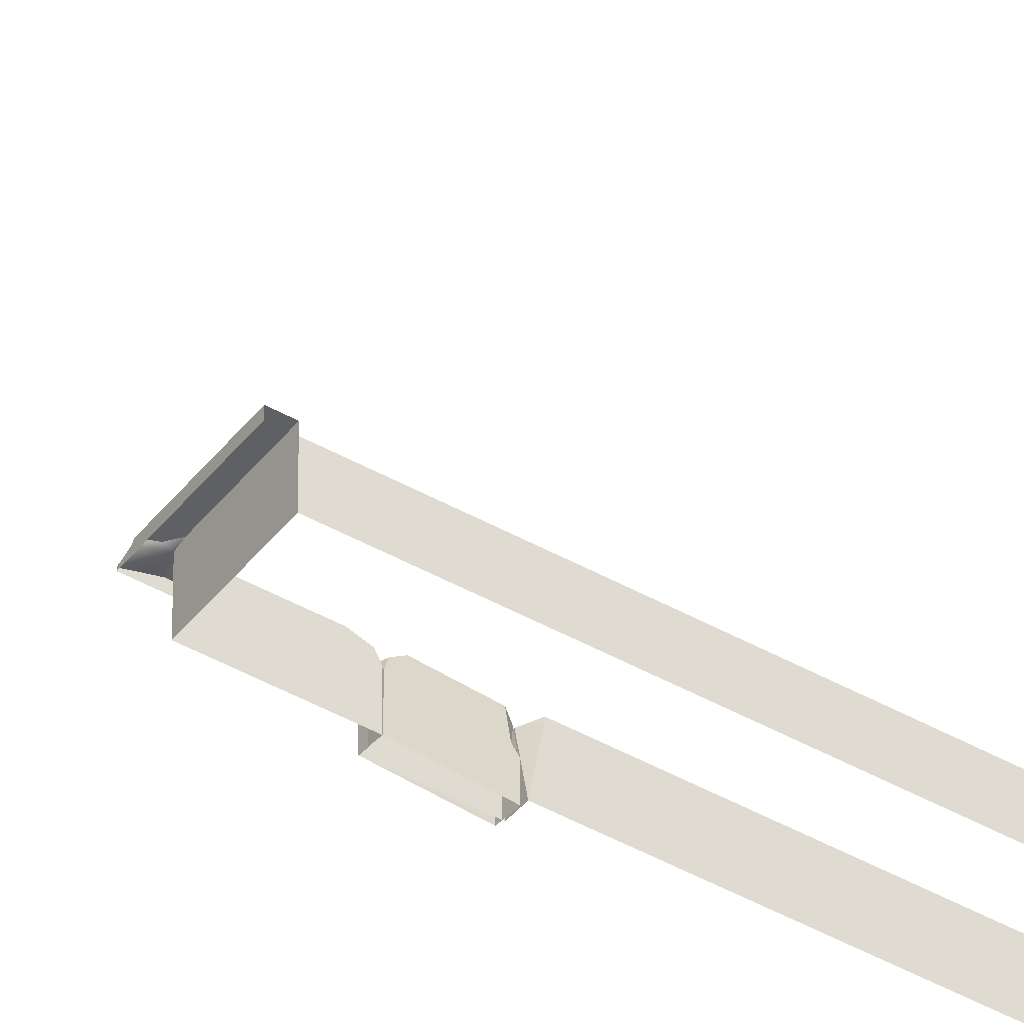
<metadata>
{"format":"obj","ext":"obj","renderer":"f3d","projection":"perspective","resolution":1024,"background":"white","views":[{"elev":-42.6,"azim":55.8,"up":"+Z"}]}
</metadata>
<code>
g Bg_Alley_STR_Base_Wall_01
v -1.614 9.571 0.2046
v -1.614 9.571 0.2323
v -1.541 9.57 0.2357
v -1.49 9.853 0.3046
v -1.414 9.994 0.3046
v -1.414 9.837 0.2551
v -1.541 9.57 0.2357
v -1.414 9.737 0.2501
v -1.414 9.569 0.1893
v -1.614 0.1946 -0.285
v -1.614 0.1947 0.2541
v -1.614 0.1946 0.2046
v -1.414 0.1946 0.1555
v -1.469 0.1946 0.2398
v -1.614 0.1947 0.2541
v -1.414 1.156 0.3046
v -1.414 1.153 0.2568
v -1.533 1.057 0.2672
v -1.614 1.057 0.2046
v -1.414 1.057 -0.2954
v -1.614 1.057 -0.285
v -1.614 1.057 0.2046
v -1.533 1.057 0.2672
v -1.414 1.057 -0.2954
v -1.614 1.057 0.2046
v -1.614 1.057 0.2781
v -1.533 1.057 0.2672
v -1.533 1.057 0.2672
v -1.414 1.153 0.2568
v -1.414 1.057 -0.2954
v -1.414 0.1451 0.2504
v -1.614 0.1947 0.2541
v -1.469 0.1946 0.2398
v -1.414 0.1451 0.2504
v -1.614 -0.0004663 0.3046
v -1.614 0.1947 0.2541
v -1.414 0.1451 0.2504
v -1.414 -0.02271 0.3046
v -1.614 -0.0004663 0.3046
v -1.414 0.1451 0.2504
v -1.469 0.1946 0.2398
v -1.414 0.1946 0.1555
v 1.162 16.57 0.3046
v 1.119 16.57 0.1032
v 1.119 16.62 0.3046
v -0.1746 -16.57 -0.2954
v 0.05152 -16.57 0.2572
v -0.1746 -16.57 0.2255
v 0.8856 -16.57 -0.2954
v 0.8856 -16.57 0.2046
v 0.0889 -16.58 0.3046
v 0.8856 -16.57 0.3046
v -0.1746 -16.57 -0.2954
v 0.0889 -16.58 0.3046
v 0.05152 -16.57 0.2572
v 0.05152 -16.57 0.2572
v 0.0889 -16.58 0.3046
v -0.07949 -16.77 0.3046
v -0.1746 -16.57 0.2255
v -0.3746 -16.52 0.3046
v -0.2781 -16.49 0.3046
v -0.3746 -16.52 0.3046
v -0.1746 -16.57 0.2255
v -0.3746 -16.55 0.2418
v -0.3746 -16.71 0.2541
v -0.334 -16.73 0.2526
v -0.3746 -16.77 0.2314
v -0.3746 -16.77 0.2314
v -0.334 -16.73 0.2526
v -0.3203 -16.77 0.2679
v -0.2781 -16.49 0.3046
v -0.1746 -16.31 0.3046
v -0.1746 -16.57 0.2255
v -0.1746 -13.45 0.3046
v -0.2503 -13.28 0.3046
v -0.1746 -13.02 0.1857
v 0.2868 16.63 0.2214
v 0.429 16.56 0.3088
v 0.3205 16.56 0.2339
v 0.2868 16.63 0.2214
v 0.3626 16.76 0.3088
v 0.429 16.56 0.3088
v 0.2868 16.63 0.2214
v 0.2867 16.76 0.244
v 0.3626 16.76 0.3088
v 0.429 16.56 0.3088
v 0.2868 16.56 0.1354
v 0.3205 16.56 0.2339
v 1.046 16.76 0.3088
v 1.113 16.76 -0.2851
v 1.113 16.76 0.2792
v 1.113 16.62 0.269
v 1.046 16.76 0.3088
v 1.113 16.76 0.2792
v 1.046 16.76 0.3088
v 1.113 16.62 0.269
v 1.02 16.56 0.3088
v 1.057 16.56 0.08866
v 1.113 16.62 0.269
v 1.113 16.58 0.07694
v 1.113 16.62 0.269
v 1.057 16.56 0.08866
v 1.02 16.56 0.3088
v 1.057 16.56 0.08866
v 1.113 16.58 0.07694
v 1.113 16.56 0.01847
v 0.2868 16.63 0.2214
v 0.3205 16.56 0.2339
v 0.2868 16.56 0.1354
v -1.686 7.819 -0.2949
v -1.678 8.007 0.3046
v -1.686 7.819 0.2227
v -1.686 7.819 -0.2949
v -1.634 9.048 0.3046
v -1.678 8.007 0.3046
v -1.686 7.819 -0.2949
v -1.63 9.158 0.2352
v -1.634 9.048 0.3046
v -1.63 9.158 0.2352
v -1.612 9.574 -0.2949
v -1.612 9.574 0.2184
v -1.686 7.819 -0.2949
v -1.612 9.574 -0.2949
v -1.63 9.158 0.2352
v -1.686 7.819 -0.2949
v -1.686 7.819 0.2227
v -1.573 7.815 0.1935
v -1.618 0.2671 0.3088
v -1.478 0.1983 0.2214
v -1.613 0.1893 0.244
v -1.618 0.2671 0.3088
v -1.416 0.2372 0.2339
v -1.478 0.1983 0.2214
v -1.618 0.2671 0.3088
v -1.423 0.3483 0.3088
v -1.416 0.2372 0.2339
v -1.423 0.3483 0.3088
v -1.413 0.2027 0.1354
v -1.416 0.2372 0.2339
v -1.665 0.9675 0.3088
v -1.67 1.036 -0.2851
v -1.67 1.036 0.2792
v -1.528 1.045 0.269
v -1.665 0.9675 0.3088
v -1.67 1.036 0.2792
v -1.665 0.9675 0.3088
v -1.528 1.045 0.269
v -1.464 0.9534 0.3088
v -1.466 0.9915 0.08866
v -1.528 1.045 0.269
v -1.492 1.047 0.07694
v -1.528 1.045 0.269
v -1.466 0.9915 0.08866
v -1.464 0.9534 0.3088
v -1.466 0.9915 0.08866
v -1.492 1.047 0.07694
v -1.47 1.049 0.01847
v -1.478 0.1983 0.2214
v -1.416 0.2372 0.2339
v -1.413 0.2027 0.1354
v -1.414 14.73 0.3046
v -1.414 16.57 -0.2954
v -1.414 14.73 -0.2954
v -1.414 16.57 0.3046
v -1.576 16.74 0.3046
v -1.614 14.73 0.3046
v -1.614 16.7 0.3046
v -1.414 16.57 0.3046
v -1.414 14.73 0.3046
v -1.614 16.77 0.2046
v -1.614 14.73 0.3046
v -1.614 14.73 0.2046
v -1.614 16.77 0.2621
v -1.614 16.7 0.3046
v -1.614 0.1946 0.2046
v -1.614 -1.225 0.2293
v -1.614 -1.225 0.2046
v -1.614 -1.068 0.2725
v -1.614 -0.9475 0.3046
v -1.614 -0.0004663 0.3046
v -1.614 0.1947 0.2541
v -1.614 -0.9475 0.3046
v -1.414 -0.02271 0.3046
v -1.414 -0.9938 0.3046
v -1.614 -0.0004663 0.3046
v -1.414 6.147 0.3046
v -1.614 7.736 0.3046
v -1.414 7.594 0.3046
v -1.614 6.147 0.3046
v -1.614 6.147 0.2046
v -1.614 7.736 0.3046
v -1.614 6.147 0.3046
v -1.614 7.814 0.2046
v -1.614 7.814 0.2449
v -1.414 7.814 -0.2954
v -1.414 7.594 0.3046
v -1.414 7.814 0.1669
v -1.414 6.147 0.3046
v -1.414 6.147 -0.2954
v -1.414 0.1946 0.1555
v -1.414 -0.02271 0.3046
v -1.414 0.1451 0.2504
v -1.414 0.1948 -0.2954
v -1.414 -1.025 0.2832
v -1.414 -0.9938 0.3046
v -1.414 -1.025 -0.2954
v -1.414 1.156 0.3046
v -1.614 3.626 0.3046
v -1.414 3.626 0.3046
v -1.614 1.106 0.3046
v -1.614 1.057 0.2046
v -1.614 1.106 0.3046
v -1.614 1.057 0.2781
v -1.614 3.626 0.3046
v -1.614 3.626 0.2046
v -1.414 3.626 0.3046
v -1.414 1.153 0.2568
v -1.414 1.156 0.3046
v -1.414 1.057 -0.2954
v -1.414 3.626 -0.2954
v -1.414 6.147 0.3046
v -1.614 3.626 0.3046
v -1.614 6.147 0.3046
v -1.414 3.626 0.3046
v -1.614 6.147 0.3046
v -1.614 3.626 0.2046
v -1.614 6.147 0.2046
v -1.614 3.626 0.3046
v -1.414 6.147 -0.2954
v -1.414 3.626 0.3046
v -1.414 6.147 0.3046
v -1.414 3.626 -0.2954
v -1.414 9.837 0.2551
v -1.414 9.569 0.1893
v -1.414 9.737 0.2501
v -1.414 12.15 0.3046
v -1.414 9.994 0.3046
v -1.414 9.569 -0.2954
v -1.414 12.15 -0.2954
v -1.614 9.819 0.3046
v -1.414 9.994 0.3046
v -1.49 9.853 0.3046
v -1.414 12.15 0.3046
v -1.614 12.15 0.3046
v -1.614 12.15 0.2046
v -1.614 9.571 0.2323
v -1.614 9.571 0.2046
v -1.614 9.732 0.237
v -1.614 9.819 0.3046
v -1.614 12.15 0.3046
v -1.414 14.73 -0.2954
v -1.414 12.15 0.3046
v -1.414 14.73 0.3046
v -1.414 12.15 -0.2954
v -1.414 14.73 0.3046
v -1.614 12.15 0.3046
v -1.614 14.73 0.3046
v -1.414 12.15 0.3046
v -1.614 14.73 0.3046
v -1.614 12.15 0.2046
v -1.614 14.73 0.2046
v -1.614 12.15 0.3046
v -1.414 -1.025 -0.2954
v -1.311 -1.025 0.3046
v -1.414 -1.025 0.2832
v -0.3139 -1.025 0.2046
v -0.3139 -1.025 -0.2954
v -0.3139 -1.025 0.3046
v -0.3139 -1.225 0.3046
v -1.311 -1.025 0.3046
v -0.3139 -1.025 0.3046
v -1.407 -1.099 0.3046
v -1.455 -1.225 0.3046
v -1.614 -1.225 0.2293
v -0.3139 -1.225 0.2046
v -1.614 -1.225 0.2046
v -0.3139 -1.225 0.3046
v -1.484 -1.225 0.2744
v -1.455 -1.225 0.3046
v -1.412 16.77 0.3046
v -1.414 16.57 0.3046
v -1.576 16.74 0.3046
v 0.1618 16.57 0.3046
v 0.2419 16.77 0.3046
v 0.2419 16.77 0.3046
v 0.2794 16.77 0.2046
v 0.2807 16.77 0.2615
v -1.614 16.77 0.2046
v -1.614 16.77 0.2621
v -1.412 16.77 0.3046
v -1.414 16.57 0.3046
v 0.2817 16.57 -0.2954
v -1.414 16.57 -0.2954
v 0.2817 16.57 0.1735
v 0.1618 16.57 0.3046
v 1.119 16.77 0.3046
v 1.686 16.77 0.2046
v 1.686 16.77 0.3046
v 1.646 16.77 0.2046
v 1.117 16.77 0.2046
v 1.119 16.57 0.1032
v 1.686 16.57 -0.2954
v 1.119 16.57 -0.2954
v 1.686 16.57 0.2046
v 1.686 16.57 0.3046
v 1.162 16.57 0.3046
v 1.119 16.77 0.3046
v 1.162 16.57 0.3046
v 1.119 16.62 0.3046
v 1.686 16.57 0.3046
v 1.686 16.77 0.3046
v -0.3139 12.84 0.2046
v -0.3139 14.97 -0.2954
v -0.3139 14.97 0.2046
v -0.3139 12.84 -0.2954
v -0.3139 12.84 0.2046
v -0.3139 10.7 -0.2954
v -0.3139 12.84 -0.2954
v -0.3139 10.7 0.2046
v -0.3139 10.7 0.2046
v -0.3139 8.582 -0.2954
v -0.3139 10.7 -0.2954
v -0.3139 8.582 0.2046
v -0.3139 8.582 0.2046
v -0.3139 6.45 -0.2954
v -0.3139 8.582 -0.2954
v -0.3139 6.45 0.2046
v -0.3139 6.45 0.2046
v -0.3139 4.319 -0.2954
v -0.3139 6.45 -0.2954
v -0.3139 4.319 0.2046
v -0.3139 4.319 0.2046
v -0.3139 2.188 -0.2954
v -0.3139 4.319 -0.2954
v -0.3139 2.188 0.2046
v -0.3139 0.05696 0.2046
v -0.3139 -1.025 -0.2954
v -0.3139 0.05696 -0.2954
v -0.3139 -1.025 0.2046
v -0.3139 2.188 0.2046
v -0.3139 0.05696 -0.2954
v -0.3139 2.188 -0.2954
v -0.3139 0.05696 0.2046
v 1.686 14.97 -0.2954
v 1.686 16.57 0.2046
v 1.686 14.97 0.2046
v 1.686 16.57 -0.2954
v 1.686 14.97 -0.2954
v -0.3139 14.97 0.2046
v -0.3139 14.97 -0.2954
v 1.686 14.97 0.2046
v -1.614 16.7 0.3046
v -1.614 16.77 0.2621
v -1.576 16.74 0.3046
v -1.412 16.77 0.3046
v -1.484 -1.225 0.2744
v -1.407 -1.099 0.3046
v -1.455 -1.225 0.3046
v -1.414 -1.025 0.2832
v -1.311 -1.025 0.3046
v -1.614 -1.225 0.2293
v -1.614 -1.068 0.2725
v -1.614 -0.9475 0.3046
v -1.414 -0.9938 0.3046
v -1.614 7.736 0.3046
v -1.414 7.814 0.1669
v -1.414 7.594 0.3046
v -1.614 7.814 0.2449
v -1.614 9.571 0.2046
v -1.614 7.814 -0.2925
v -1.614 7.814 0.2046
v -1.614 9.571 -0.2925
v -1.414 7.814 -0.2954
v -1.614 7.814 0.2046
v -1.614 7.814 -0.2925
v -1.614 7.814 0.2449
v -1.414 7.814 0.1669
v -1.614 9.571 0.2046
v -1.414 9.569 -0.2954
v -1.614 9.571 -0.2925
v -1.414 9.569 0.1893
v -1.541 9.57 0.2357
v -1.614 9.732 0.237
v -1.541 9.57 0.2357
v -1.614 9.571 0.2323
v -1.414 9.737 0.2501
v -1.414 9.837 0.2551
v -1.614 9.819 0.3046
v -1.49 9.853 0.3046
v -1.614 1.057 0.2046
v -1.614 0.1946 -0.285
v -1.614 0.1946 0.2046
v -1.614 1.057 -0.285
v -1.414 0.1946 0.1555
v -1.614 0.1946 -0.285
v -1.414 0.1948 -0.2954
v -1.614 0.1947 0.2541
v -1.414 1.156 0.3046
v -1.614 1.057 0.2781
v -1.614 1.106 0.3046
v -1.533 1.057 0.2672
v 0.2807 16.77 0.2615
v 0.1618 16.57 0.3046
v 0.2419 16.77 0.3046
v 0.2817 16.57 0.1735
v 1.117 16.77 0.2046
v 0.2794 16.77 -0.3088
v 0.2794 16.77 0.2046
v 1.117 16.77 -0.3088
v 0.2794 16.77 -0.3088
v 1.119 16.57 -0.2954
v 0.2817 16.57 -0.2954
v 1.117 16.77 -0.3088
v 0.2817 16.57 0.1735
v 0.2794 16.77 -0.3088
v 0.2817 16.57 -0.2954
v 0.2794 16.77 0.2046
v 0.2807 16.77 0.2615
v 1.119 16.57 0.1032
v 1.119 16.77 0.3046
v 1.119 16.62 0.3046
v 1.119 16.57 -0.2954
v 1.117 16.77 0.2046
v 1.117 16.77 -0.3088
v 0.8856 -16.77 0.3046
v 0.0889 -16.58 0.3046
v 0.8856 -16.57 0.3046
v -0.07949 -16.77 0.3046
v 0.8856 -8.625 0.2046
v 1.025 -8.625 0.3046
v 1.025 -8.625 0.2046
v -0.1746 -8.625 0.3046
v -0.1746 -8.625 -0.2954
v 0.8856 -8.625 -0.2954
v 1.025 -8.425 0.3046
v -0.3746 -8.425 0.2046
v 1.025 -8.425 0.2046
v -0.3746 -8.425 0.3046
v 1.025 -8.425 0.3046
v -0.1746 -8.625 0.3046
v -0.3746 -8.425 0.3046
v 1.025 -8.625 0.3046
v -0.3746 -16.77 0.2046
v 0.8856 -16.77 0.3046
v 0.8856 -16.77 0.2046
v -0.07949 -16.77 0.3046
v -0.3203 -16.77 0.2679
v -0.3746 -16.77 0.2314
v -0.1746 -16.57 0.2255
v -0.3203 -16.77 0.2679
v -0.334 -16.73 0.2526
v -0.07949 -16.77 0.3046
v 0.05152 -16.57 0.2572
v -0.1746 -16.57 0.2255
v -0.3746 -16.71 0.2541
v -0.3746 -16.55 0.2418
v -0.334 -16.73 0.2526
v -0.1746 -12.55 0.3046
v -0.3746 -12.61 0.2351
v -0.3746 -12.47 0.3046
v -0.1746 -12.77 0.1458
v -0.1746 -13.02 0.1857
v -0.3746 -13.2 0.2571
v -0.2503 -13.28 0.3046
v -0.3746 -13.31 0.3046
v 0.8856 -16.3 -0.2954
v 0.8856 -16.57 0.2046
v 0.8856 -16.57 -0.2954
v 0.8856 -16.3 0.2046
v 1.025 -16.3 0.2046
v 0.8856 -16.57 0.2046
v 0.8856 -16.3 0.2046
v 0.9754 -16.77 0.2046
v 1.025 -16.77 0.2046
v 0.8856 -16.77 0.2046
v 0.8856 -11.18 -0.2954
v 0.8856 -8.625 0.2046
v 0.8856 -11.18 0.2046
v 0.8856 -8.625 -0.2954
v 0.8856 -11.18 0.2046
v 1.025 -8.625 0.2046
v 1.025 -11.18 0.2046
v 0.8856 -8.625 0.2046
v 0.8856 -13.75 -0.2954
v 0.8856 -11.18 0.2046
v 0.8856 -13.75 0.2046
v 0.8856 -11.18 -0.2954
v 0.8856 -13.75 0.2046
v 1.025 -11.18 0.2046
v 1.025 -13.75 0.2046
v 0.8856 -11.18 0.2046
v 0.8856 -16.3 -0.2954
v 0.8856 -13.75 0.2046
v 0.8856 -16.3 0.2046
v 0.8856 -13.75 -0.2954
v 0.8856 -16.3 0.2046
v 1.025 -13.75 0.2046
v 1.025 -16.3 0.2046
v 0.8856 -13.75 0.2046
v -0.3746 -9.127 0.3046
v -0.1746 -8.625 0.3046
v -0.1746 -9.127 0.3046
v -0.3746 -8.425 0.3046
v -0.3746 -16.77 0.2046
v -0.3746 -16.71 0.2541
v -0.3746 -16.77 0.2314
v -0.3746 -16.55 0.2418
v -0.3746 -14.23 0.3046
v -0.3746 -14.23 0.2046
v -0.3746 -16.52 0.3046
v -0.3746 -13.31 0.3046
v -0.1746 -14.23 0.3046
v -0.3746 -14.23 0.3046
v -0.1746 -13.45 0.3046
v -0.2503 -13.28 0.3046
v -0.1746 -9.127 -0.2954
v -0.1746 -8.625 0.3046
v -0.1746 -8.625 -0.2954
v -0.1746 -9.127 0.3046
v -0.3746 -12.61 0.2351
v -0.3746 -11.67 0.3046
v -0.3746 -12.47 0.3046
v -0.3746 -11.67 0.2046
v -0.3746 -14.23 0.2046
v -0.3746 -13.2 0.2571
v -0.3746 -13.31 0.3046
v -0.3746 -14.23 0.3046
v -0.3746 -16.52 0.3046
v -0.1746 -16.31 0.3046
v -0.2781 -16.49 0.3046
v -0.1746 -14.23 0.3046
v -0.3746 -14.23 0.3046
v -0.1746 -16.31 0.3046
v -0.1746 -16.57 -0.2954
v -0.1746 -16.57 0.2255
v -0.1746 -14.23 -0.2954
v -0.1746 -14.23 0.3046
v -0.1746 -11.67 0.3046
v -0.3746 -12.47 0.3046
v -0.3746 -11.67 0.3046
v -0.1746 -12.55 0.3046
v -0.1746 -13.02 0.1857
v -0.1746 -14.23 0.3046
v -0.1746 -13.45 0.3046
v -0.1746 -12.77 0.1458
v -0.1746 -14.23 -0.2954
v -0.1746 -11.67 0.3046
v -0.1746 -11.67 -0.2954
v -0.1746 -12.55 0.3046
v -0.3746 -11.67 0.2046
v -0.3746 -9.127 0.3046
v -0.3746 -11.67 0.3046
v -0.3746 -9.127 0.2046
v -0.1746 -9.127 0.3046
v -0.3746 -11.67 0.3046
v -0.3746 -9.127 0.3046
v -0.1746 -11.67 0.3046
v -0.1746 -9.127 -0.2954
v -0.1746 -11.67 0.3046
v -0.1746 -9.127 0.3046
v -0.1746 -11.67 -0.2954
v -0.3746 -9.127 0.3046
v -0.3746 -8.425 0.2046
v -0.3746 -8.425 0.3046
v -0.3746 -8.442 0.2046
v -0.3746 -8.458 0.2046
v -0.3746 -9.127 0.2046
v 0.2865 16.76 -0.2851
v 0.2868 16.56 0.1354
v 0.2869 16.56 -0.2912
v 0.2868 16.63 0.2214
v 0.2867 16.76 0.244
v 1.057 16.56 0.08866
v 0.429 16.56 0.3088
v 1.02 16.56 0.3088
v 1.113 16.56 -0.2912
v 1.113 16.56 0.01847
v 0.2868 16.56 0.1354
v 0.2869 16.56 -0.2912
v 1.113 16.58 0.07694
v 1.113 16.56 -0.2912
v 1.113 16.56 0.01847
v 1.113 16.76 -0.2851
v 1.113 16.62 0.269
v 1.113 16.76 0.2792
v 1.113 16.76 -0.2851
v 0.2867 16.76 0.244
v 0.2865 16.76 -0.2851
v 1.046 16.76 0.3088
v 0.3626 16.76 0.3088
v 1.046 16.76 0.3088
v 0.429 16.56 0.3088
v 0.3626 16.76 0.3088
v 1.02 16.56 0.3088
v -1.612 9.574 -0.2949
v -1.412 9.564 0.1747
v -1.612 9.574 0.2184
v -1.412 9.564 -0.2954
v -1.437 8.985 0.3046
v -1.678 8.007 0.3046
v -1.634 9.048 0.3046
v -1.472 8.145 0.3046
v -1.686 7.819 -0.2949
v -1.486 7.811 0.06335
v -1.486 7.811 -0.2954
v -1.573 7.815 0.1935
v -1.482 7.913 0.2385
v -1.678 8.007 0.3046
v -1.472 8.145 0.3046
v -1.686 7.819 0.2227
v -1.573 7.815 0.1935
v -1.486 7.811 0.06335
v -1.431 9.127 0.2095
v -1.472 8.145 0.3046
v -1.437 8.985 0.3046
v -1.482 7.913 0.2385
v -1.486 7.811 -0.2954
v -1.486 7.811 0.06335
v -1.412 9.564 0.1747
v -1.412 9.564 -0.2954
v -1.412 9.564 0.1747
v -1.63 9.158 0.2352
v -1.612 9.574 0.2184
v -1.431 9.127 0.2095
v -1.634 9.048 0.3046
v -1.431 9.127 0.2095
v -1.437 8.985 0.3046
v -1.63 9.158 0.2352
v -1.613 0.1892 -0.2851
v -1.413 0.2027 0.1354
v -1.413 0.2028 -0.2912
v -1.478 0.1983 0.2214
v -1.613 0.1893 0.244
v -1.466 0.9915 0.08866
v -1.423 0.3483 0.3088
v -1.464 0.9534 0.3088
v -1.47 1.049 -0.2912
v -1.47 1.049 0.01847
v -1.413 0.2027 0.1354
v -1.413 0.2028 -0.2912
v -1.492 1.047 0.07694
v -1.47 1.049 -0.2912
v -1.47 1.049 0.01847
v -1.67 1.036 -0.2851
v -1.528 1.045 0.269
v -1.67 1.036 0.2792
v -1.67 1.036 -0.2851
v -1.613 0.1893 0.244
v -1.613 0.1892 -0.2851
v -1.665 0.9675 0.3088
v -1.618 0.2671 0.3088
v -1.665 0.9675 0.3088
v -1.423 0.3483 0.3088
v -1.618 0.2671 0.3088
v -1.464 0.9534 0.3088
g Bg_Alley_STR_Base_Wall_01_0
f 3 2 1
f 6 5 4
f 9 8 7
f 12 11 10
f 15 14 13
f 18 17 16
f 21 20 19
f 24 23 22
f 27 26 25
f 30 29 28
f 33 32 31
f 36 35 34
f 39 38 37
f 42 41 40
f 45 44 43
f 48 47 46
f 50 49 46
f 51 50 46
f 52 50 51
f 55 54 53
f 58 57 56
f 61 60 59
f 64 63 62
f 67 66 65
f 70 69 68
f 73 72 71
f 76 75 74
f 79 78 77
f 82 81 80
f 85 84 83
f 88 87 86
f 91 90 89
f 94 93 92
f 97 96 95
f 100 99 98
f 103 102 101
f 106 105 104
f 109 108 107
f 112 111 110
f 115 114 113
f 118 117 116
f 121 120 119
f 124 123 122
f 127 126 125
f 130 129 128
f 133 132 131
f 136 135 134
f 139 138 137
f 142 141 140
f 145 144 143
f 148 147 146
f 151 150 149
f 154 153 152
f 157 156 155
f 160 159 158
f 163 162 161
f 164 161 162
f 167 166 165
f 166 168 165
f 169 168 166
f 172 171 170
f 171 173 170
f 174 173 171
f 177 176 175
f 176 178 175
f 178 179 175
f 179 180 175
f 180 181 175
f 184 183 182
f 185 182 183
f 188 187 186
f 189 186 187
f 192 191 190
f 191 193 190
f 194 193 191
f 197 196 195
f 196 198 195
f 198 199 195
f 202 201 200
f 201 203 200
f 204 203 201
f 205 204 201
f 206 203 204
f 209 208 207
f 210 207 208
f 213 212 211
f 212 214 211
f 214 215 211
f 218 217 216
f 217 219 216
f 219 220 216
f 223 222 221
f 224 221 222
f 227 226 225
f 228 225 226
f 231 230 229
f 232 229 230
f 235 234 233
f 234 236 233
f 236 237 233
f 238 236 234
f 239 236 238
f 242 241 240
f 241 243 240
f 243 244 240
f 247 246 245
f 246 248 245
f 248 249 245
f 249 250 245
f 253 252 251
f 254 251 252
f 257 256 255
f 258 255 256
f 261 260 259
f 262 259 260
f 265 264 263
f 264 266 263
f 266 267 263
f 268 266 264
f 271 270 269
f 270 272 269
f 272 273 269
f 276 275 274
f 275 277 274
f 277 278 274
f 279 278 277
f 282 281 280
f 281 283 280
f 283 284 280
f 287 286 285
f 286 288 285
f 288 289 285
f 289 290 285
f 293 292 291
f 292 294 291
f 294 295 291
f 298 297 296
f 297 299 296
f 299 300 296
f 303 302 301
f 302 304 301
f 304 305 301
f 305 306 301
f 309 308 307
f 308 310 307
f 310 311 307
f 314 313 312
f 315 312 313
f 318 317 316
f 319 316 317
f 322 321 320
f 323 320 321
f 326 325 324
f 327 324 325
f 330 329 328
f 331 328 329
f 334 333 332
f 335 332 333
f 338 337 336
f 339 336 337
f 342 341 340
f 343 340 341
f 346 345 344
f 347 344 345
f 350 349 348
f 351 348 349
f 354 353 352
f 355 353 354
f 358 357 356
f 359 356 357
f 357 360 359
f 356 359 361
f 362 361 359
f 362 359 363
f 364 363 359
f 367 366 365
f 368 365 366
f 371 370 369
f 372 369 370
f 375 374 373
f 374 376 373
f 376 377 373
f 380 379 378
f 379 381 378
f 381 382 378
f 385 384 383
f 384 386 383
f 386 387 383
f 383 387 388
f 389 388 387
f 392 391 390
f 393 390 391
f 396 395 394
f 395 397 394
f 400 399 398
f 399 401 398
f 404 403 402
f 405 402 403
f 408 407 406
f 409 406 407
f 412 411 410
f 413 410 411
f 416 415 414
f 415 417 414
f 417 418 414
f 421 420 419
f 420 422 419
f 423 422 420
f 424 422 423
f 427 426 425
f 428 425 426
f 431 430 429
f 430 432 429
f 432 433 429
f 433 434 429
f 437 436 435
f 438 435 436
f 441 440 439
f 442 439 440
f 445 444 443
f 444 446 443
f 446 447 443
f 447 448 443
f 451 450 449
f 450 452 449
f 452 453 449
f 456 455 454
f 457 454 455
f 460 459 458
f 461 458 459
f 461 459 462
f 463 462 459
f 462 463 464
f 465 464 463
f 468 467 466
f 469 466 467
f 472 471 470
f 471 473 470
f 473 474 470
f 475 473 471
f 478 477 476
f 479 476 477
f 482 481 480
f 483 480 481
f 486 485 484
f 487 484 485
f 490 489 488
f 491 488 489
f 494 493 492
f 495 492 493
f 498 497 496
f 499 496 497
f 502 501 500
f 503 500 501
f 506 505 504
f 505 507 504
f 507 508 504
f 508 509 504
f 510 508 507
f 513 512 511
f 512 514 511
f 514 515 511
f 518 517 516
f 519 516 517
f 522 521 520
f 521 523 520
f 523 524 520
f 524 525 520
f 526 525 524
f 527 526 524
f 530 529 528
f 529 531 528
f 531 532 528
f 535 534 533
f 534 536 533
f 536 537 533
f 540 539 538
f 541 538 539
f 544 543 542
f 543 545 542
f 546 545 543
f 547 545 546
f 548 547 546
f 549 545 547
f 552 551 550
f 553 550 551
f 556 555 554
f 557 554 555
f 560 559 558
f 561 558 559
f 564 563 562
f 563 565 562
f 565 566 562
f 566 567 562
f 570 569 568
f 569 571 568
f 571 572 568
f 575 574 573
f 574 576 573
f 576 577 573
f 578 576 574
f 579 576 578
f 582 581 580
f 581 583 580
f 583 584 580
f 585 584 583
f 588 587 586
f 586 587 589
f 587 590 589
f 593 592 591
f 594 591 592
f 597 596 595
f 598 595 596
f 601 600 599
f 602 599 600
f 605 604 603
f 604 606 603
f 609 608 607
f 608 610 607
f 610 611 607
f 612 607 611
f 615 614 613
f 614 616 613
f 616 617 613
f 618 617 616
f 617 619 613
f 620 619 617
f 623 622 621
f 624 621 622
f 627 626 625
f 628 625 626
f 631 630 629
f 630 632 629
f 632 633 629
f 636 635 634
f 635 637 634
f 637 638 634
f 639 637 635
f 640 637 639
f 643 642 641
f 642 644 641
f 644 645 641
f 646 645 644
f 649 648 647
f 647 648 650
f 648 651 650
f 654 653 652
f 655 652 653

</code>
